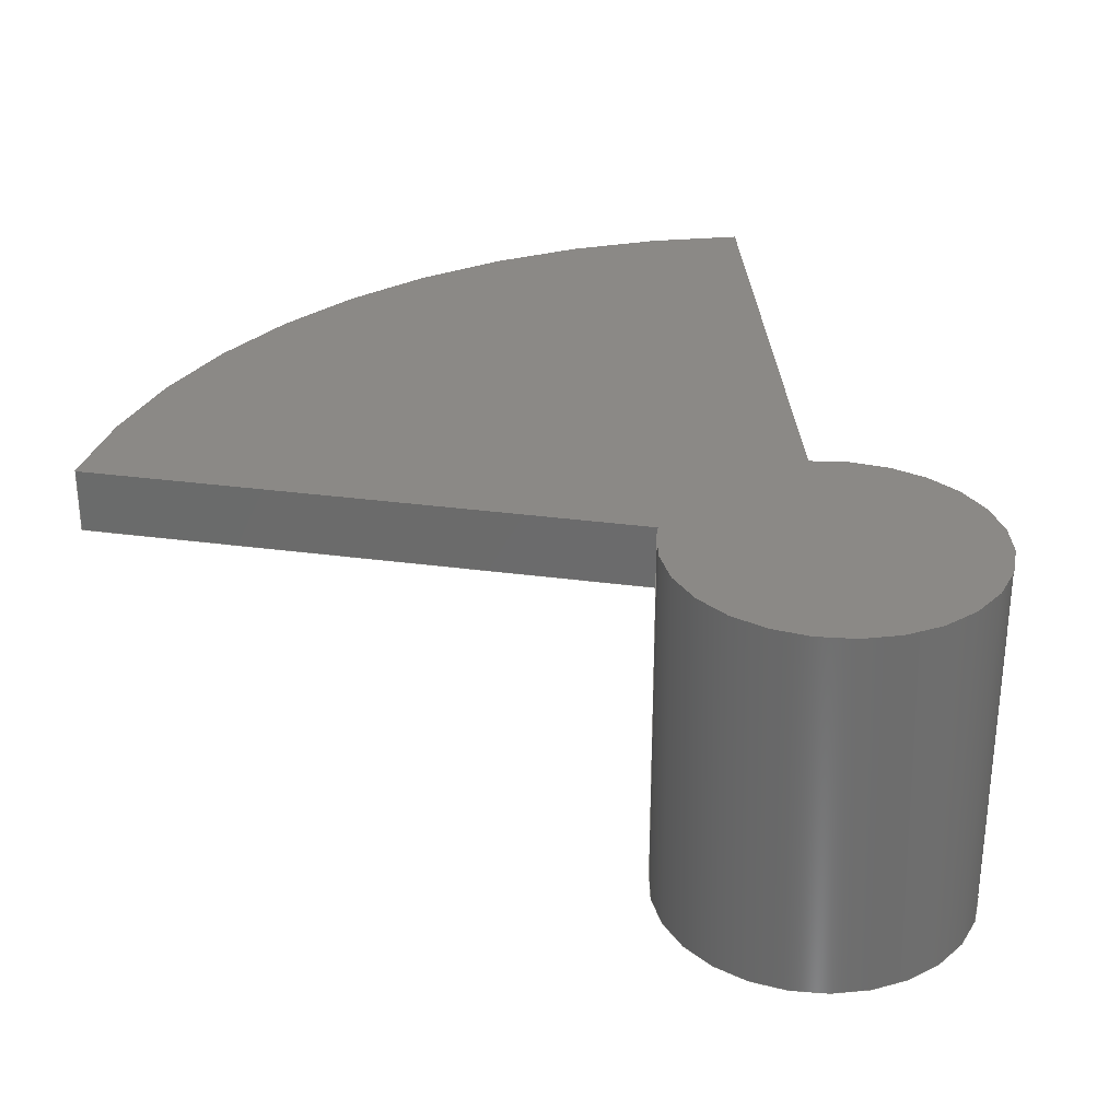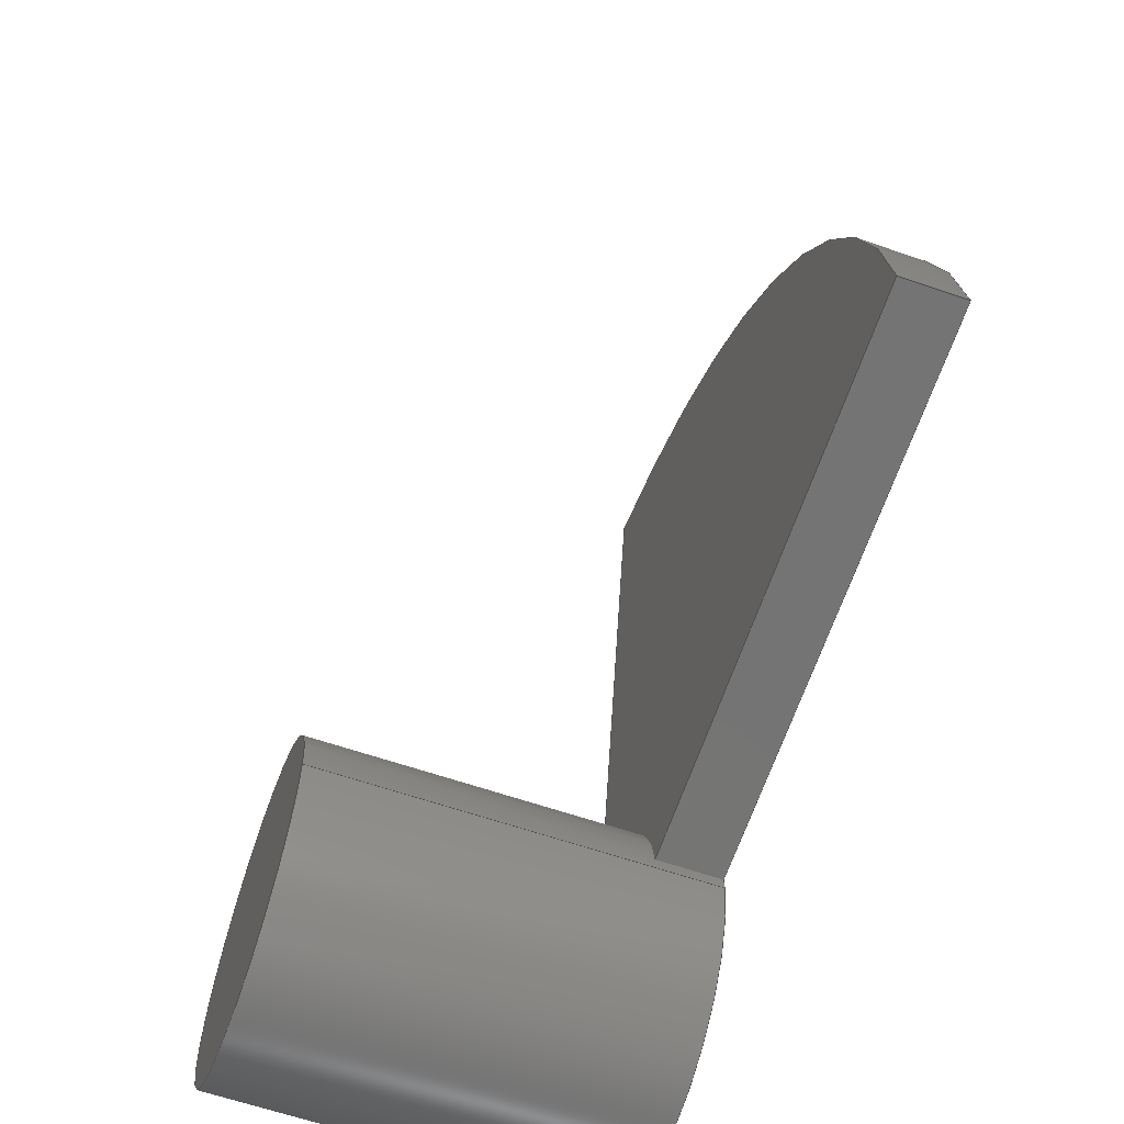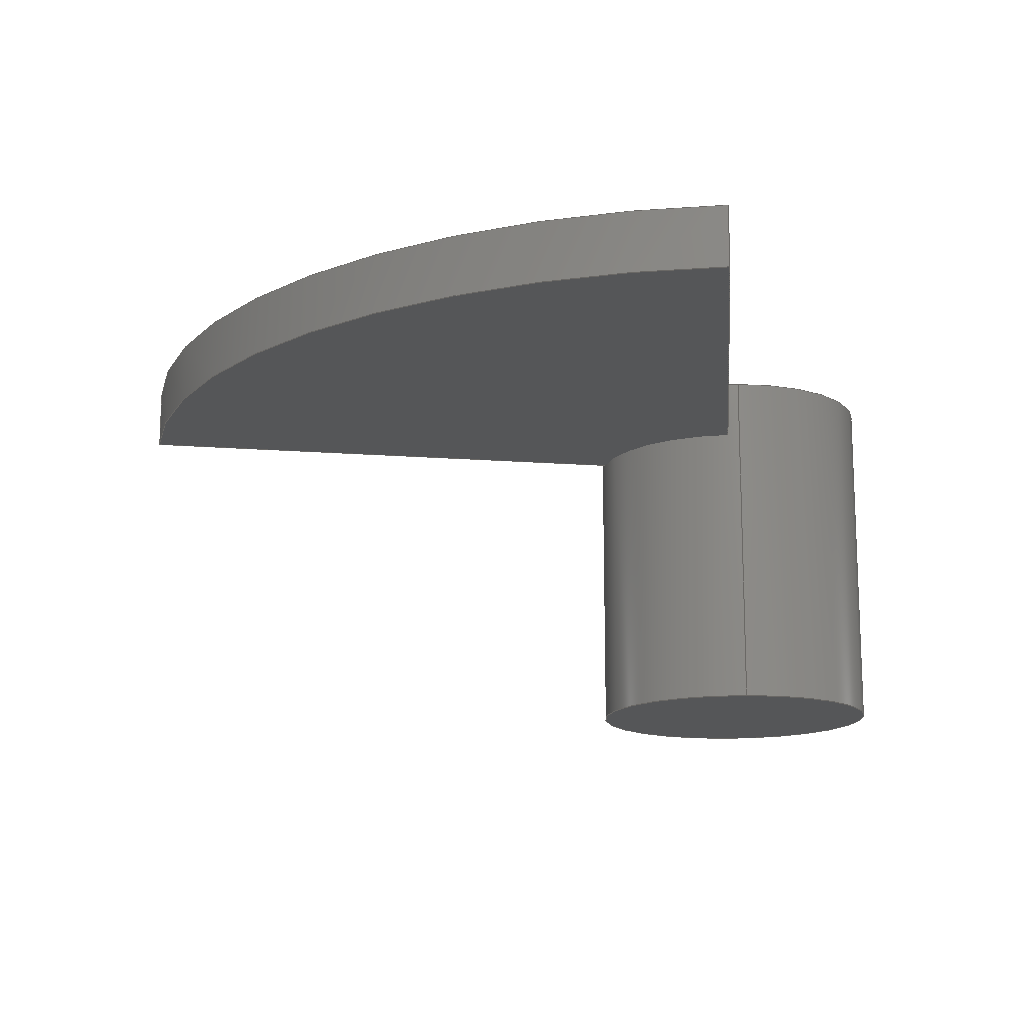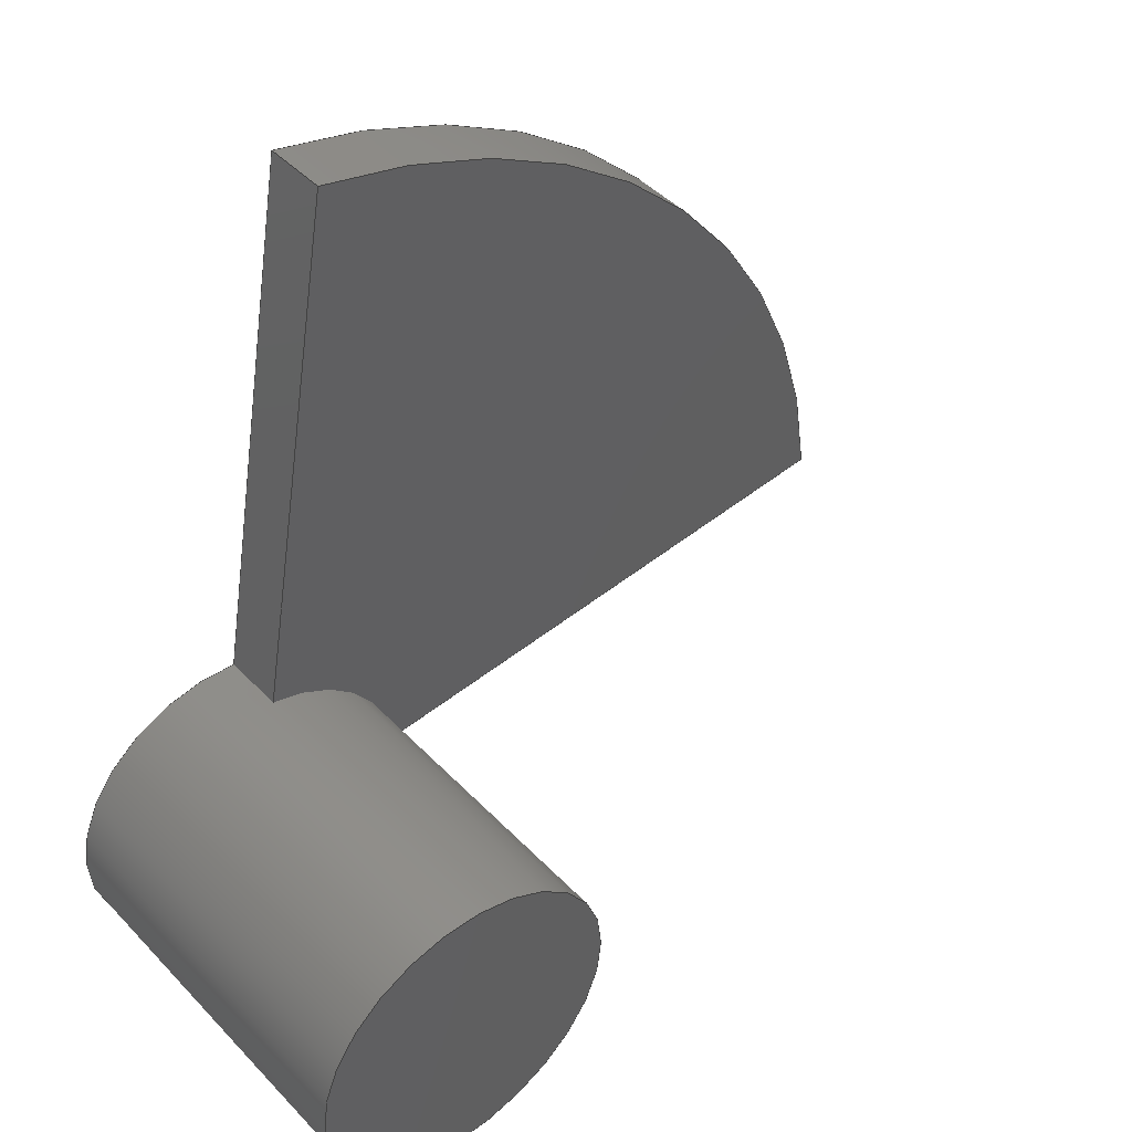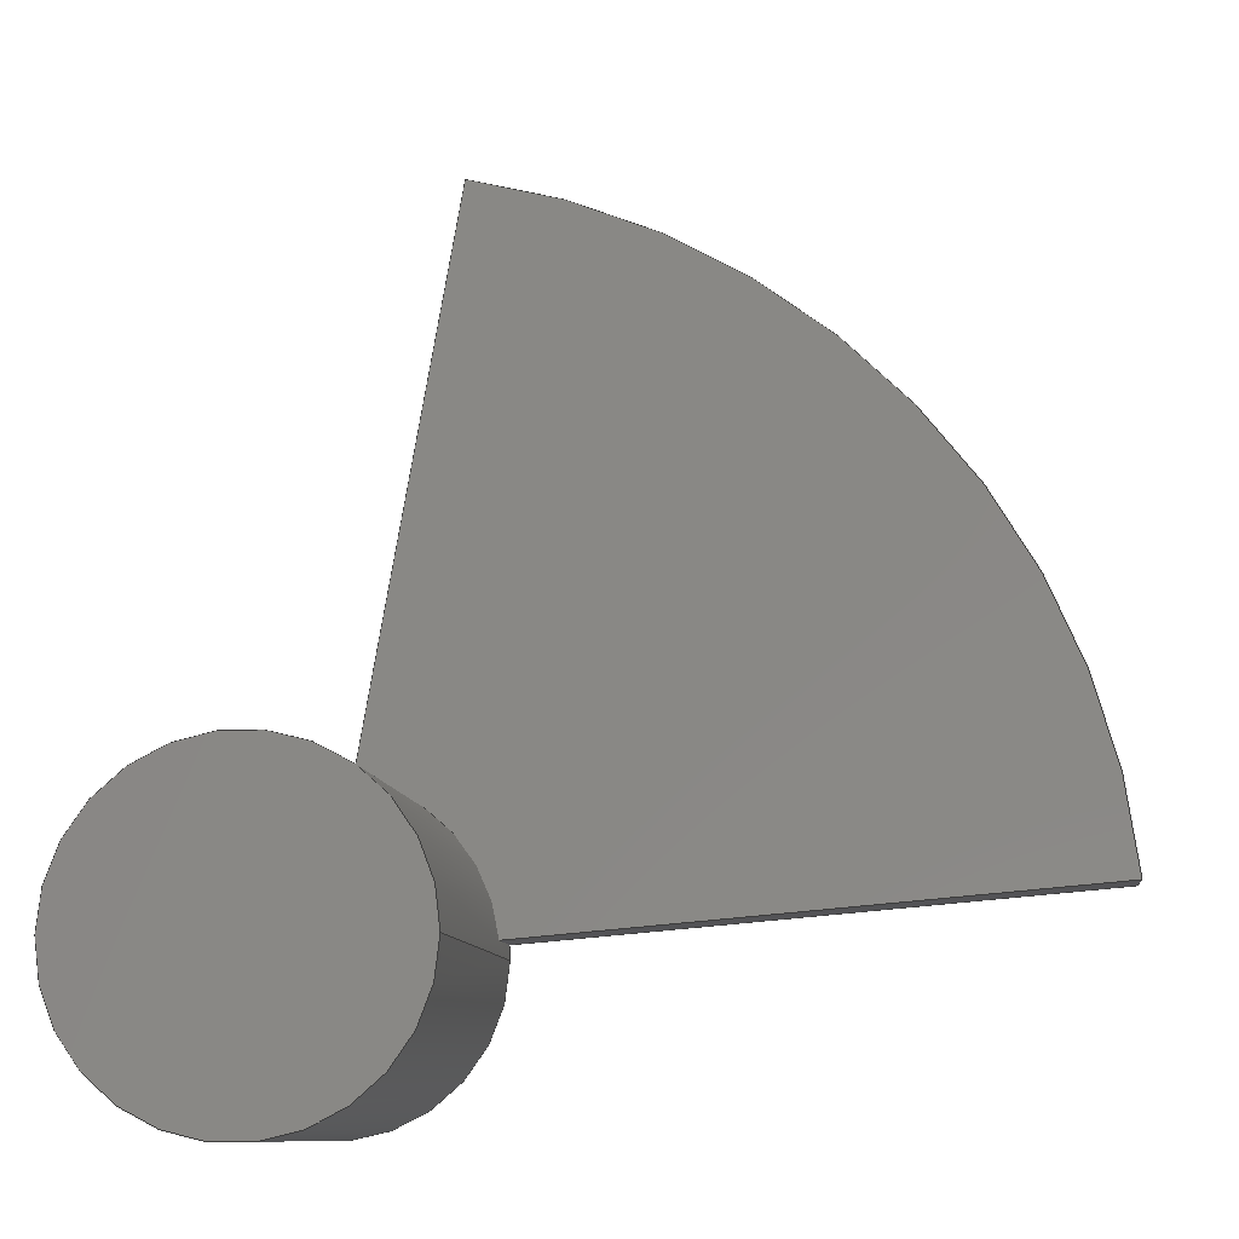
<metadata>
{"format":"step","ext":"step","renderer":"f3d","projection":"perspective","resolution":1024,"background":"white","views":[{"elev":30.0,"azim":6.3,"up":"+Z"},{"elev":-62.0,"azim":-109.4,"up":"+Y"},{"elev":-14.9,"azim":-89.7,"up":"+Z"},{"elev":44.6,"azim":140.0,"up":"+Y"},{"elev":-9.8,"azim":-174.1,"up":"+Y"}]}
</metadata>
<code>
ISO-10303-21;
DATA;
#1=MECHANICAL_DESIGN_GEOMETRIC_PRESENTATION_REPRESENTATION('',(#4),#213);
#2=SHAPE_REPRESENTATION_RELATIONSHIP('SRR','None',#220,#3);
#3=ADVANCED_BREP_SHAPE_REPRESENTATION('',(#5),#212);
#4=STYLED_ITEM('',(#229),#5);
#5=MANIFOLD_SOLID_BREP('Body1',#113);
#6=PLANE('',#130);
#7=PLANE('',#131);
#8=PLANE('',#132);
#9=PLANE('',#134);
#10=PLANE('',#139);
#11=FACE_OUTER_BOUND('',#18,.T.);
#12=FACE_OUTER_BOUND('',#19,.T.);
#13=FACE_OUTER_BOUND('',#20,.T.);
#14=FACE_OUTER_BOUND('',#21,.T.);
#15=FACE_OUTER_BOUND('',#22,.T.);
#16=FACE_OUTER_BOUND('',#23,.T.);
#17=FACE_OUTER_BOUND('',#24,.T.);
#18=EDGE_LOOP('',(#74,#75,#76,#77));
#19=EDGE_LOOP('',(#78,#79,#80,#81));
#20=EDGE_LOOP('',(#82,#83,#84,#85));
#21=EDGE_LOOP('',(#86,#87,#88,#89));
#22=EDGE_LOOP('',(#90));
#23=EDGE_LOOP('',(#91,#92,#93,#94,#95,#96,#97,#98));
#24=EDGE_LOOP('',(#99,#100,#101,#102,#103));
#25=LINE('',#183,#34);
#26=LINE('',#186,#35);
#27=LINE('',#189,#36);
#28=LINE('',#191,#37);
#29=LINE('',#192,#38);
#30=LINE('',#195,#39);
#31=LINE('',#197,#40);
#32=LINE('',#198,#41);
#33=LINE('',#207,#42);
#34=VECTOR('',#146,1);
#35=VECTOR('',#149,1);
#36=VECTOR('',#152,1);
#37=VECTOR('',#153,1);
#38=VECTOR('',#154,1);
#39=VECTOR('',#157,1);
#40=VECTOR('',#158,1);
#41=VECTOR('',#159,1);
#42=VECTOR('',#172,0.5);
#43=CIRCLE('',#128,2.25);
#44=CIRCLE('',#129,2.25);
#45=CIRCLE('',#133,0.5);
#46=CIRCLE('',#135,0.5);
#47=CIRCLE('',#137,0.5);
#48=CIRCLE('',#138,0.5);
#49=VERTEX_POINT('',#179);
#50=VERTEX_POINT('',#180);
#51=VERTEX_POINT('',#182);
#52=VERTEX_POINT('',#184);
#53=VERTEX_POINT('',#188);
#54=VERTEX_POINT('',#190);
#55=VERTEX_POINT('',#194);
#56=VERTEX_POINT('',#196);
#57=VERTEX_POINT('',#202);
#58=VERTEX_POINT('',#205);
#59=EDGE_CURVE('',#49,#50,#43,.T.);
#60=EDGE_CURVE('',#49,#51,#25,.T.);
#61=EDGE_CURVE('',#52,#51,#44,.T.);
#62=EDGE_CURVE('',#50,#52,#26,.T.);
#63=EDGE_CURVE('',#50,#53,#27,.T.);
#64=EDGE_CURVE('',#54,#52,#28,.T.);
#65=EDGE_CURVE('',#53,#54,#29,.T.);
#66=EDGE_CURVE('',#49,#55,#30,.T.);
#67=EDGE_CURVE('',#56,#55,#31,.T.);
#68=EDGE_CURVE('',#51,#56,#32,.T.);
#69=EDGE_CURVE('',#54,#56,#45,.T.);
#70=EDGE_CURVE('',#57,#57,#46,.T.);
#71=EDGE_CURVE('',#58,#55,#47,.T.);
#72=EDGE_CURVE('',#58,#57,#33,.T.);
#73=EDGE_CURVE('',#53,#58,#48,.T.);
#74=ORIENTED_EDGE('',*,*,#59,.F.);
#75=ORIENTED_EDGE('',*,*,#60,.T.);
#76=ORIENTED_EDGE('',*,*,#61,.F.);
#77=ORIENTED_EDGE('',*,*,#62,.F.);
#78=ORIENTED_EDGE('',*,*,#63,.F.);
#79=ORIENTED_EDGE('',*,*,#62,.T.);
#80=ORIENTED_EDGE('',*,*,#64,.F.);
#81=ORIENTED_EDGE('',*,*,#65,.F.);
#82=ORIENTED_EDGE('',*,*,#66,.T.);
#83=ORIENTED_EDGE('',*,*,#67,.F.);
#84=ORIENTED_EDGE('',*,*,#68,.F.);
#85=ORIENTED_EDGE('',*,*,#60,.F.);
#86=ORIENTED_EDGE('',*,*,#68,.T.);
#87=ORIENTED_EDGE('',*,*,#69,.F.);
#88=ORIENTED_EDGE('',*,*,#64,.T.);
#89=ORIENTED_EDGE('',*,*,#61,.T.);
#90=ORIENTED_EDGE('',*,*,#70,.T.);
#91=ORIENTED_EDGE('',*,*,#67,.T.);
#92=ORIENTED_EDGE('',*,*,#71,.F.);
#93=ORIENTED_EDGE('',*,*,#72,.T.);
#94=ORIENTED_EDGE('',*,*,#70,.F.);
#95=ORIENTED_EDGE('',*,*,#72,.F.);
#96=ORIENTED_EDGE('',*,*,#73,.F.);
#97=ORIENTED_EDGE('',*,*,#65,.T.);
#98=ORIENTED_EDGE('',*,*,#69,.T.);
#99=ORIENTED_EDGE('',*,*,#73,.T.);
#100=ORIENTED_EDGE('',*,*,#71,.T.);
#101=ORIENTED_EDGE('',*,*,#66,.F.);
#102=ORIENTED_EDGE('',*,*,#59,.T.);
#103=ORIENTED_EDGE('',*,*,#63,.T.);
#104=CYLINDRICAL_SURFACE('',#127,2.25);
#105=CYLINDRICAL_SURFACE('',#136,0.5);
#106=ADVANCED_FACE('',(#11),#104,.T.);
#107=ADVANCED_FACE('',(#12),#6,.T.);
#108=ADVANCED_FACE('',(#13),#7,.T.);
#109=ADVANCED_FACE('',(#14),#8,.F.);
#110=ADVANCED_FACE('',(#15),#9,.F.);
#111=ADVANCED_FACE('',(#16),#105,.T.);
#112=ADVANCED_FACE('',(#17),#10,.T.);
#113=CLOSED_SHELL('',(#106,#107,#108,#109,#110,#111,#112));
#114=DERIVED_UNIT_ELEMENT(#116,1);
#115=DERIVED_UNIT_ELEMENT(#215,3);
#116=(
MASS_UNIT()
NAMED_UNIT(*)
SI_UNIT(.KILO.,.GRAM.)
);
#117=DERIVED_UNIT((#114,#115));
#118=MEASURE_REPRESENTATION_ITEM('density measure',
POSITIVE_RATIO_MEASURE(7850),#117);
#119=PROPERTY_DEFINITION_REPRESENTATION(#124,#121);
#120=PROPERTY_DEFINITION_REPRESENTATION(#125,#122);
#121=REPRESENTATION('material name',(#123),#212);
#122=REPRESENTATION('density',(#118),#212);
#123=DESCRIPTIVE_REPRESENTATION_ITEM('Steel','Steel');
#124=PROPERTY_DEFINITION('material property','material name',#222);
#125=PROPERTY_DEFINITION('material property','density of part',#222);
#126=AXIS2_PLACEMENT_3D('placement',#177,#140,#141);
#127=AXIS2_PLACEMENT_3D('',#178,#142,#143);
#128=AXIS2_PLACEMENT_3D('',#181,#144,#145);
#129=AXIS2_PLACEMENT_3D('',#185,#147,#148);
#130=AXIS2_PLACEMENT_3D('',#187,#150,#151);
#131=AXIS2_PLACEMENT_3D('',#193,#155,#156);
#132=AXIS2_PLACEMENT_3D('',#199,#160,#161);
#133=AXIS2_PLACEMENT_3D('',#200,#162,#163);
#134=AXIS2_PLACEMENT_3D('',#201,#164,#165);
#135=AXIS2_PLACEMENT_3D('',#203,#166,#167);
#136=AXIS2_PLACEMENT_3D('',#204,#168,#169);
#137=AXIS2_PLACEMENT_3D('',#206,#170,#171);
#138=AXIS2_PLACEMENT_3D('',#208,#173,#174);
#139=AXIS2_PLACEMENT_3D('',#209,#175,#176);
#140=DIRECTION('axis',(0,0,1));
#141=DIRECTION('refdir',(1,0,0));
#142=DIRECTION('center_axis',(0,0,-1));
#143=DIRECTION('ref_axis',(-0.1713,0.9852,0));
#144=DIRECTION('center_axis',(0,0,1));
#145=DIRECTION('ref_axis',(-0.1713,0.9852,0));
#146=DIRECTION('',(0,0,-1));
#147=DIRECTION('center_axis',(0,0,-1));
#148=DIRECTION('ref_axis',(-0.1713,0.9852,0));
#149=DIRECTION('',(0,0,-1));
#150=DIRECTION('center_axis',(-0.08663,-0.9962,0));
#151=DIRECTION('ref_axis',(-0.9962,0.08663,0));
#152=DIRECTION('',(0.9962,-0.08663,0));
#153=DIRECTION('',(-0.9962,0.08663,0));
#154=DIRECTION('',(0,0,-1));
#155=DIRECTION('center_axis',(0.9852,0.1713,0));
#156=DIRECTION('ref_axis',(0.1713,-0.9852,0));
#157=DIRECTION('',(0.1713,-0.9852,0));
#158=DIRECTION('',(0,0,1));
#159=DIRECTION('',(0.1713,-0.9852,0));
#160=DIRECTION('center_axis',(0,0,1));
#161=DIRECTION('ref_axis',(1,0,0));
#162=DIRECTION('center_axis',(0,0,-1));
#163=DIRECTION('ref_axis',(1,0,0));
#164=DIRECTION('center_axis',(0,0,1));
#165=DIRECTION('ref_axis',(1,0,0));
#166=DIRECTION('center_axis',(0,0,-1));
#167=DIRECTION('ref_axis',(1,0,0));
#168=DIRECTION('center_axis',(0,0,1));
#169=DIRECTION('ref_axis',(1,0,0));
#170=DIRECTION('center_axis',(0,0,1));
#171=DIRECTION('ref_axis',(1,0,0));
#172=DIRECTION('',(0,0,-1));
#173=DIRECTION('center_axis',(0,0,1));
#174=DIRECTION('ref_axis',(1,0,0));
#175=DIRECTION('center_axis',(0,0,1));
#176=DIRECTION('ref_axis',(1,0,0));
#177=CARTESIAN_POINT('',(0,0,0));
#178=CARTESIAN_POINT('Origin',(0,22,12.36));
#179=CARTESIAN_POINT('',(-0.3855,24.22,12.36));
#180=CARTESIAN_POINT('',(-2.242,22.19,12.36));
#181=CARTESIAN_POINT('Origin',(0,22,12.36));
#182=CARTESIAN_POINT('',(-0.3855,24.22,12.16));
#183=CARTESIAN_POINT('',(-0.3855,24.22,12.36));
#184=CARTESIAN_POINT('',(-2.242,22.19,12.16));
#185=CARTESIAN_POINT('Origin',(0,22,12.16));
#186=CARTESIAN_POINT('',(-2.242,22.19,12.36));
#187=CARTESIAN_POINT('Origin',(-0.4981,22.04,12.36));
#188=CARTESIAN_POINT('',(-0.4981,22.04,12.36));
#189=CARTESIAN_POINT('',(-2.242,22.19,12.36));
#190=CARTESIAN_POINT('',(-0.4981,22.04,12.16));
#191=CARTESIAN_POINT('',(-2.242,22.19,12.16));
#192=CARTESIAN_POINT('',(-0.4981,22.04,12.16));
#193=CARTESIAN_POINT('Origin',(-0.3855,24.22,12.36));
#194=CARTESIAN_POINT('',(-0.08567,22.49,12.36));
#195=CARTESIAN_POINT('',(-0.3855,24.22,12.36));
#196=CARTESIAN_POINT('',(-0.08567,22.49,12.16));
#197=CARTESIAN_POINT('',(-0.08567,22.49,12.16));
#198=CARTESIAN_POINT('',(-0.3855,24.22,12.16));
#199=CARTESIAN_POINT('Origin',(-1.164,23.13,12.16));
#200=CARTESIAN_POINT('Origin',(0,22,12.16));
#201=CARTESIAN_POINT('Origin',(0,22,11.16));
#202=CARTESIAN_POINT('',(-0.5,22,11.16));
#203=CARTESIAN_POINT('Origin',(0,22,11.16));
#204=CARTESIAN_POINT('Origin',(0,22,12.16));
#205=CARTESIAN_POINT('',(-0.5,22,12.36));
#206=CARTESIAN_POINT('Origin',(0,22,12.36));
#207=CARTESIAN_POINT('',(-0.5,22,12.16));
#208=CARTESIAN_POINT('Origin',(0,22,12.36));
#209=CARTESIAN_POINT('Origin',(0,22,12.36));
#210=UNCERTAINTY_MEASURE_WITH_UNIT(LENGTH_MEASURE(0.001),#214,
'DISTANCE_ACCURACY_VALUE',
'Maximum model space distance between geometric entities at asserted c
onnectivities');
#211=UNCERTAINTY_MEASURE_WITH_UNIT(LENGTH_MEASURE(0.001),#214,
'DISTANCE_ACCURACY_VALUE',
'Maximum model space distance between geometric entities at asserted c
onnectivities');
#212=(
GEOMETRIC_REPRESENTATION_CONTEXT(3)
GLOBAL_UNCERTAINTY_ASSIGNED_CONTEXT((#210))
GLOBAL_UNIT_ASSIGNED_CONTEXT((#214,#216,#217))
REPRESENTATION_CONTEXT('','3D')
);
#213=(
GEOMETRIC_REPRESENTATION_CONTEXT(3)
GLOBAL_UNCERTAINTY_ASSIGNED_CONTEXT((#211))
GLOBAL_UNIT_ASSIGNED_CONTEXT((#214,#216,#217))
REPRESENTATION_CONTEXT('','3D')
);
#214=(
LENGTH_UNIT()
NAMED_UNIT(*)
SI_UNIT(.CENTI.,.METRE.)
);
#215=(
LENGTH_UNIT()
NAMED_UNIT(*)
SI_UNIT($,.METRE.)
);
#216=(
NAMED_UNIT(*)
PLANE_ANGLE_UNIT()
SI_UNIT($,.RADIAN.)
);
#217=(
NAMED_UNIT(*)
SI_UNIT($,.STERADIAN.)
SOLID_ANGLE_UNIT()
);
#218=SHAPE_DEFINITION_REPRESENTATION(#219,#220);
#219=PRODUCT_DEFINITION_SHAPE('',$,#222);
#220=SHAPE_REPRESENTATION('',(#126),#212);
#221=PRODUCT_DEFINITION_CONTEXT('part definition',#226,'design');
#222=PRODUCT_DEFINITION('Koncowka','Koncowka',#223,#221);
#223=PRODUCT_DEFINITION_FORMATION('',$,#228);
#224=PRODUCT_RELATED_PRODUCT_CATEGORY('Koncowka','Koncowka',(#228));
#225=APPLICATION_PROTOCOL_DEFINITION('international standard',
'automotive_design',2009,#226);
#226=APPLICATION_CONTEXT(
'Core Data for Automotive Mechanical Design Process');
#227=PRODUCT_CONTEXT('part definition',#226,'mechanical');
#228=PRODUCT('Koncowka','Koncowka',$,(#227));
#229=PRESENTATION_STYLE_ASSIGNMENT((#230));
#230=SURFACE_STYLE_USAGE(.BOTH.,#231);
#231=SURFACE_SIDE_STYLE('',(#232));
#232=SURFACE_STYLE_FILL_AREA(#233);
#233=FILL_AREA_STYLE('Steel - Satin',(#234));
#234=FILL_AREA_STYLE_COLOUR('Steel - Satin',#235);
#235=COLOUR_RGB('Steel - Satin',0.6275,0.6275,0.6275);
ENDSEC;
END-ISO-10303-21;

</code>
